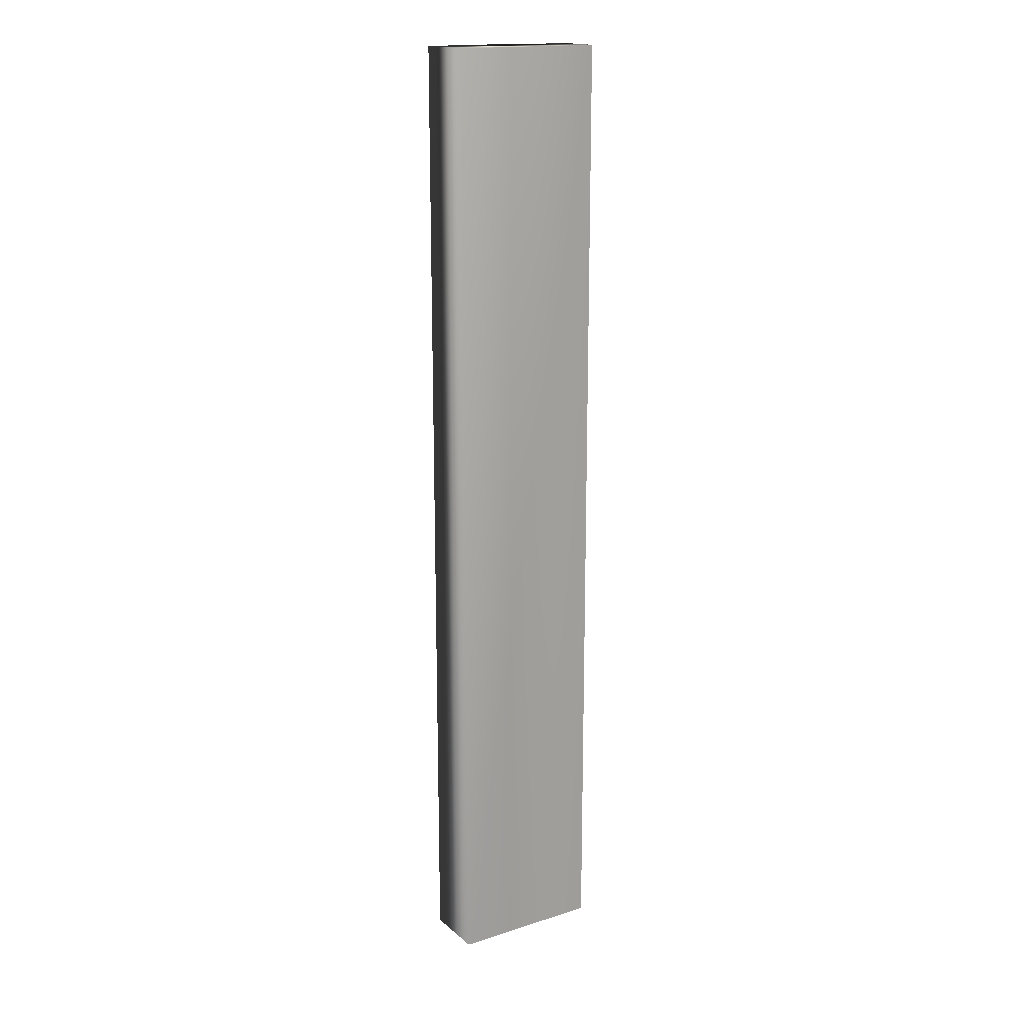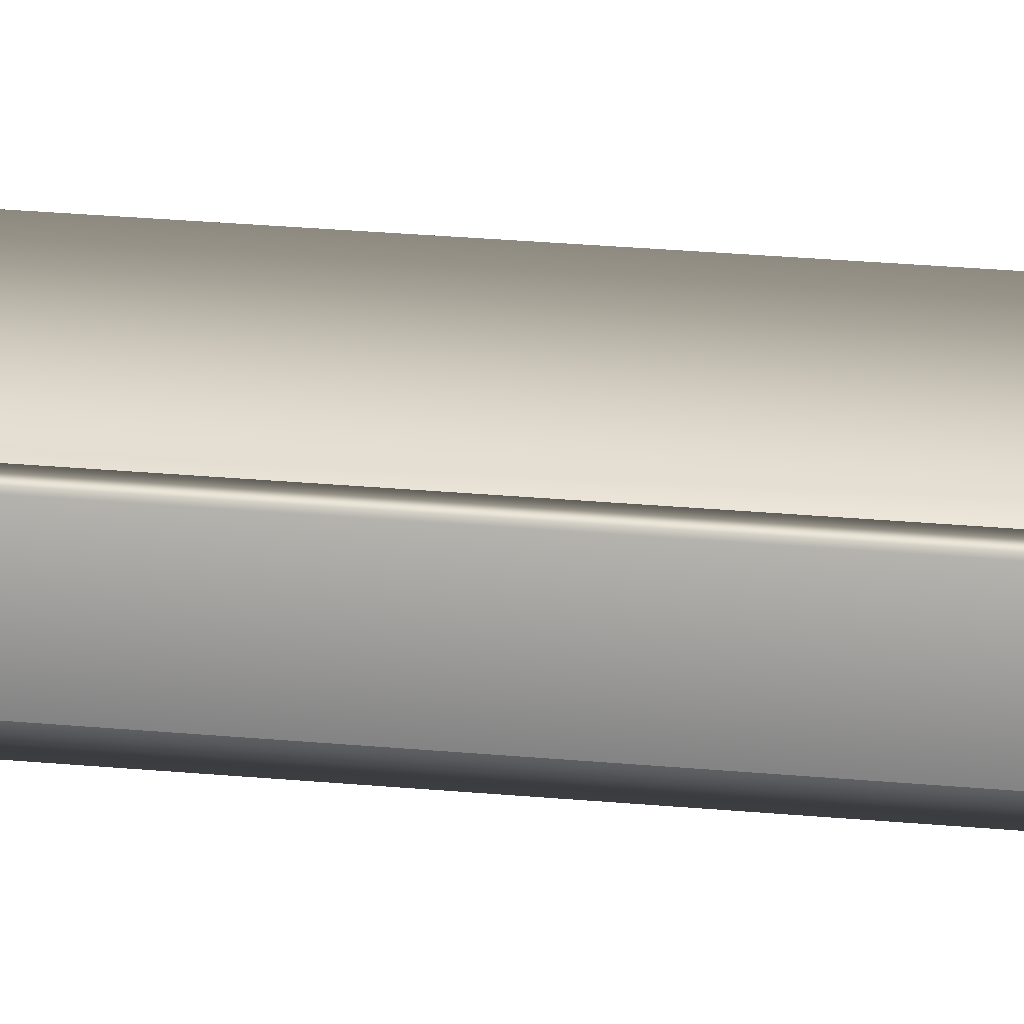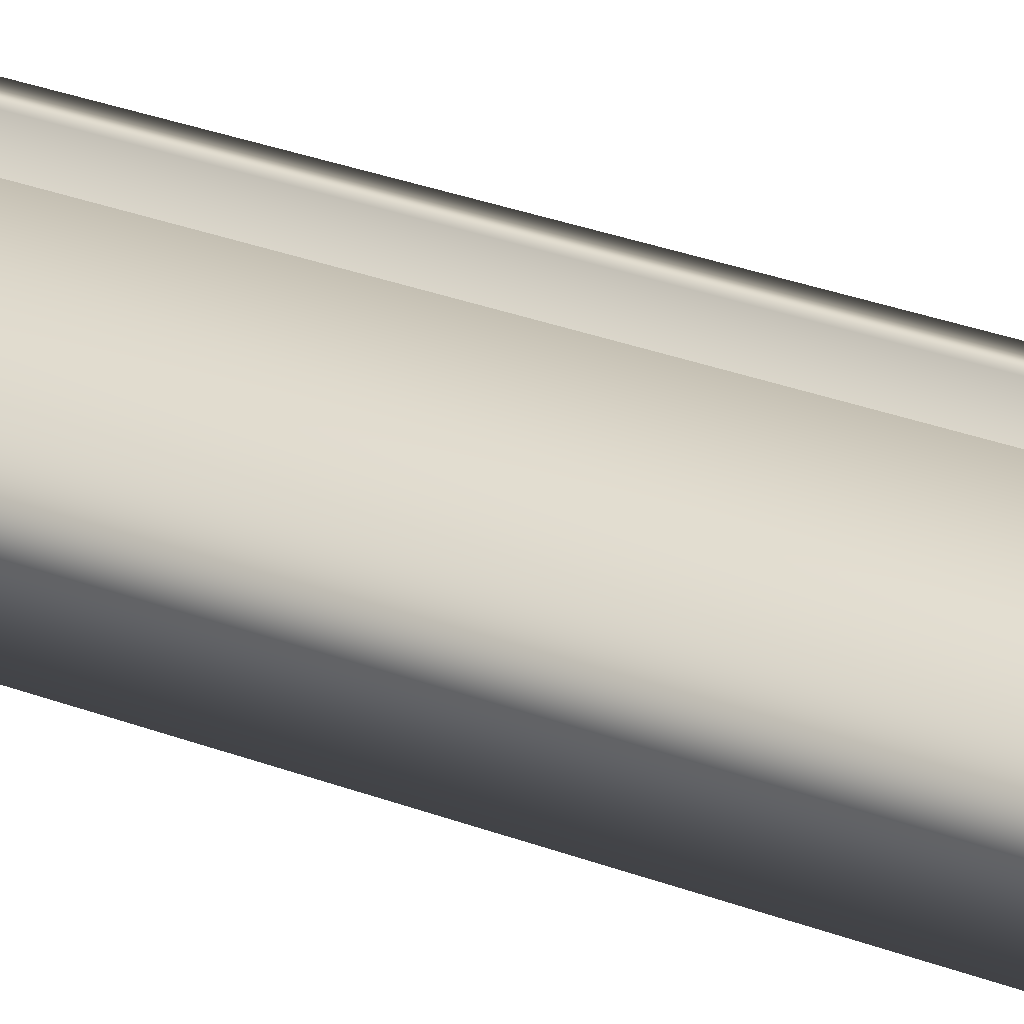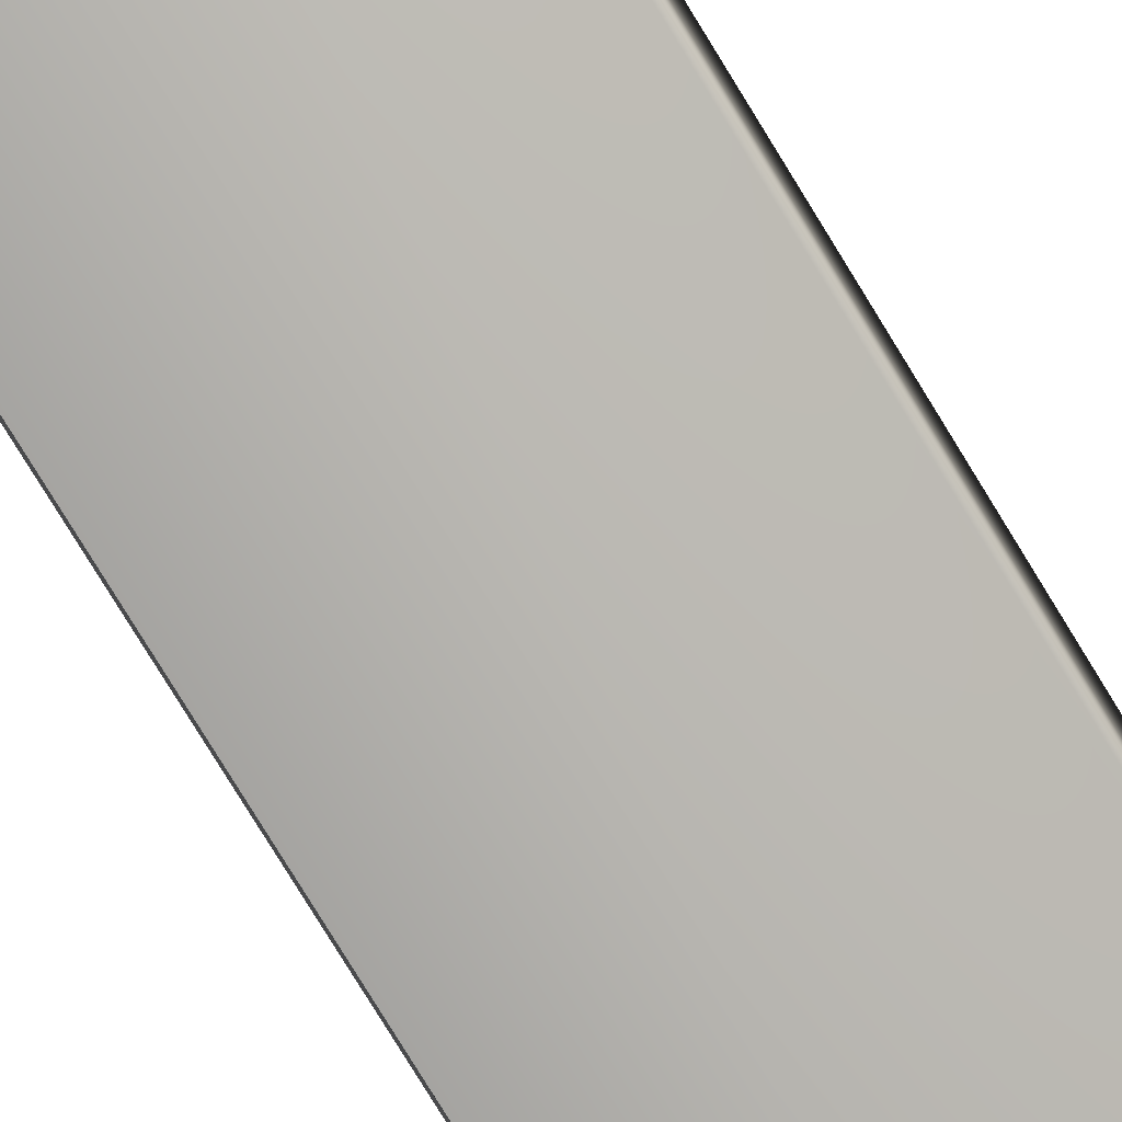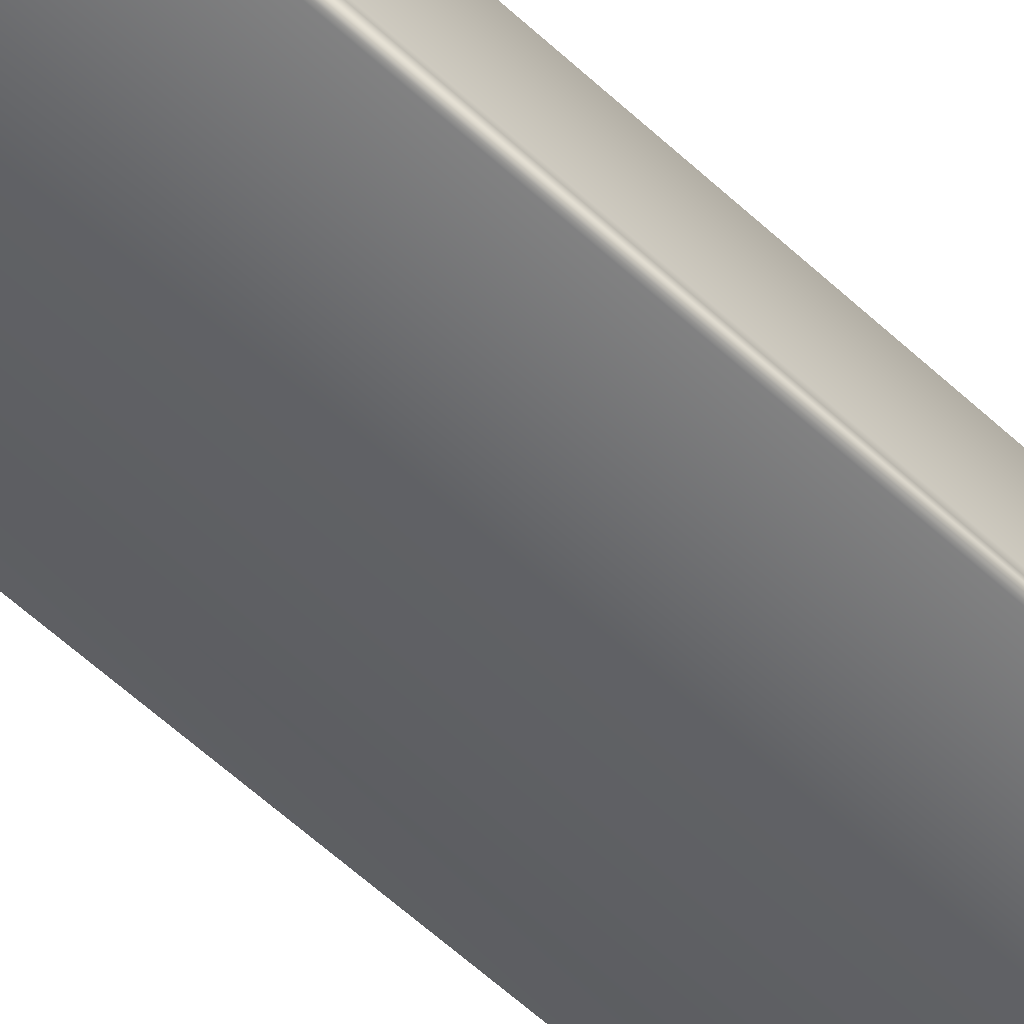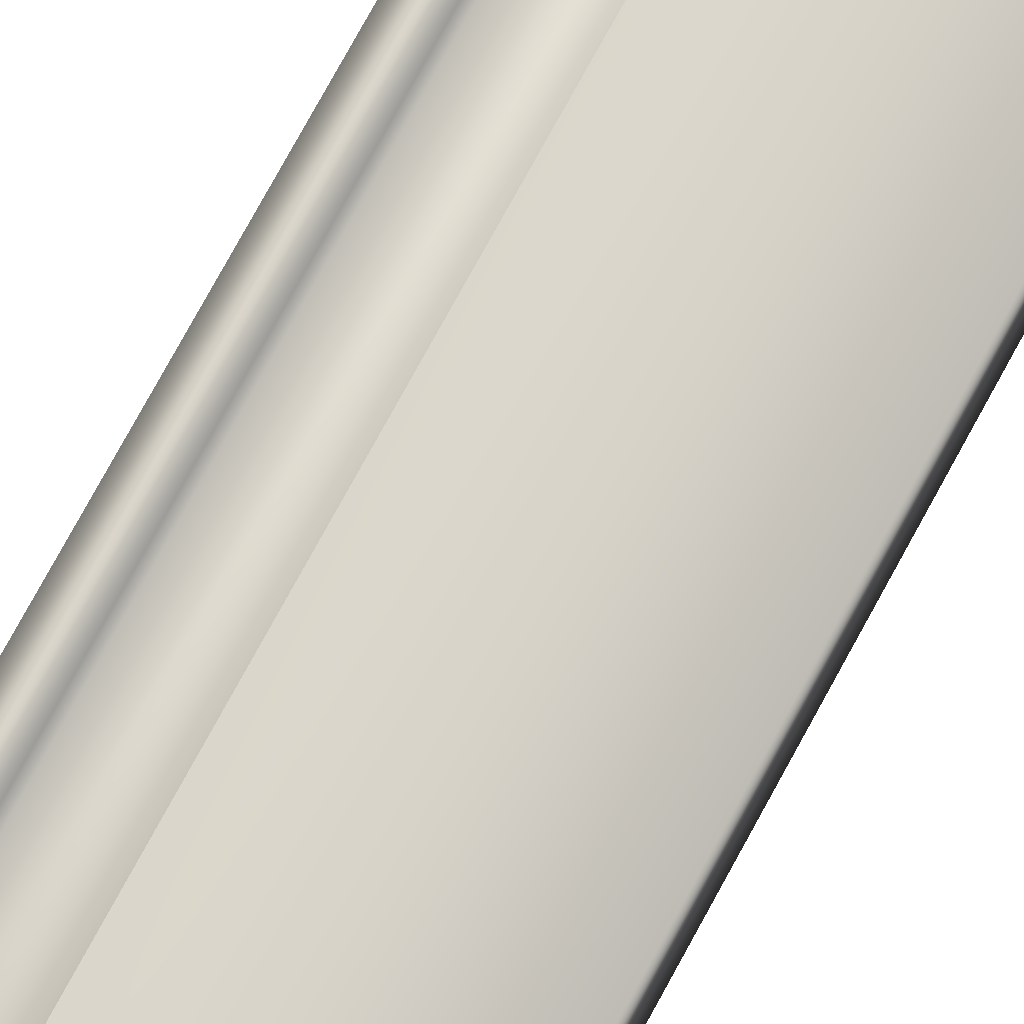
<metadata>
{"format":"obj","ext":"obj","renderer":"f3d","projection":"perspective","resolution":1024,"background":"white","views":[{"elev":17.1,"azim":-32.3,"up":"+Z"},{"elev":24.5,"azim":98.9,"up":"+Y"},{"elev":26.2,"azim":-57.8,"up":"+Y"},{"elev":-75.9,"azim":-148.8,"up":"+Y"},{"elev":-57.5,"azim":45.8,"up":"+Y"},{"elev":74.5,"azim":-151.6,"up":"+Y"}]}
</metadata>
<code>
v 51.77 2.604 129.8
v 51.77 2.604 126
v 51.71 2.604 129.8
v 51.71 2.604 126
v 51.71 2.526 129.8
v 51.71 2.526 126
v 51.58 2.526 129.8
v 51.58 2.526 126
v 51.58 2.604 129.8
v 51.58 2.604 126
v 51.16 2.604 129.8
v 51.16 2.604 126
v 51.16 2.354 129.8
v 51.16 2.354 126
v 51.76 2.354 129.8
v 51.76 2.354 126
v 51.77 2.396 126
v 51.76 2.396 126
v 51.76 2.396 129.8
v 51.77 2.396 129.8
f 1 2 3
f 3 2 4
f 5 3 6
f 6 3 4
f 5 6 7
f 7 6 8
f 9 7 10
f 10 7 8
f 9 10 11
f 11 10 12
f 13 11 14
f 14 11 12
f 13 14 15
f 15 14 16
f 2 17 6
f 6 17 18
f 6 18 8
f 8 18 14
f 8 14 12
f 18 16 14
f 12 10 8
f 6 4 2
f 19 15 18
f 18 15 16
f 1 20 2
f 2 20 17
f 19 20 5
f 5 20 1
f 5 1 3
f 5 7 19
f 19 7 13
f 19 13 15
f 9 11 7
f 7 11 13
f 19 18 20
f 20 18 17

</code>
